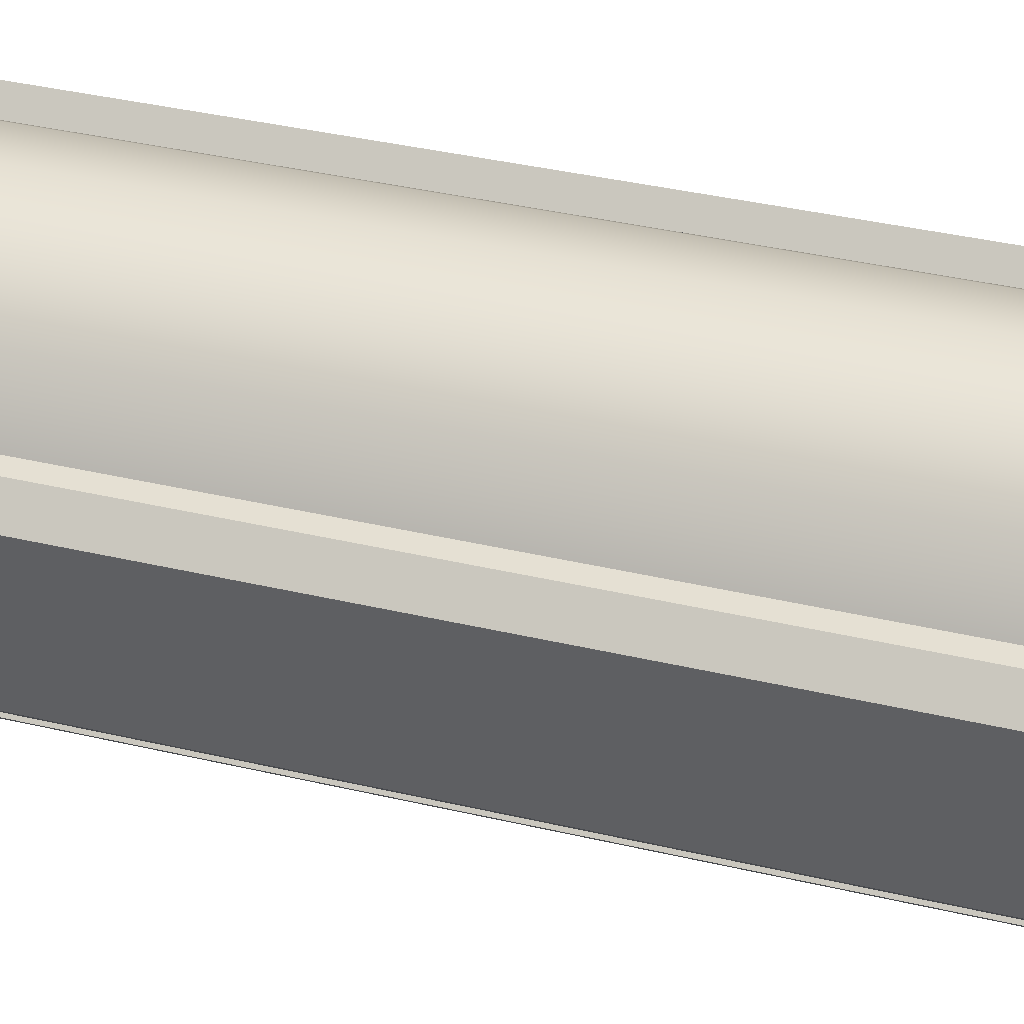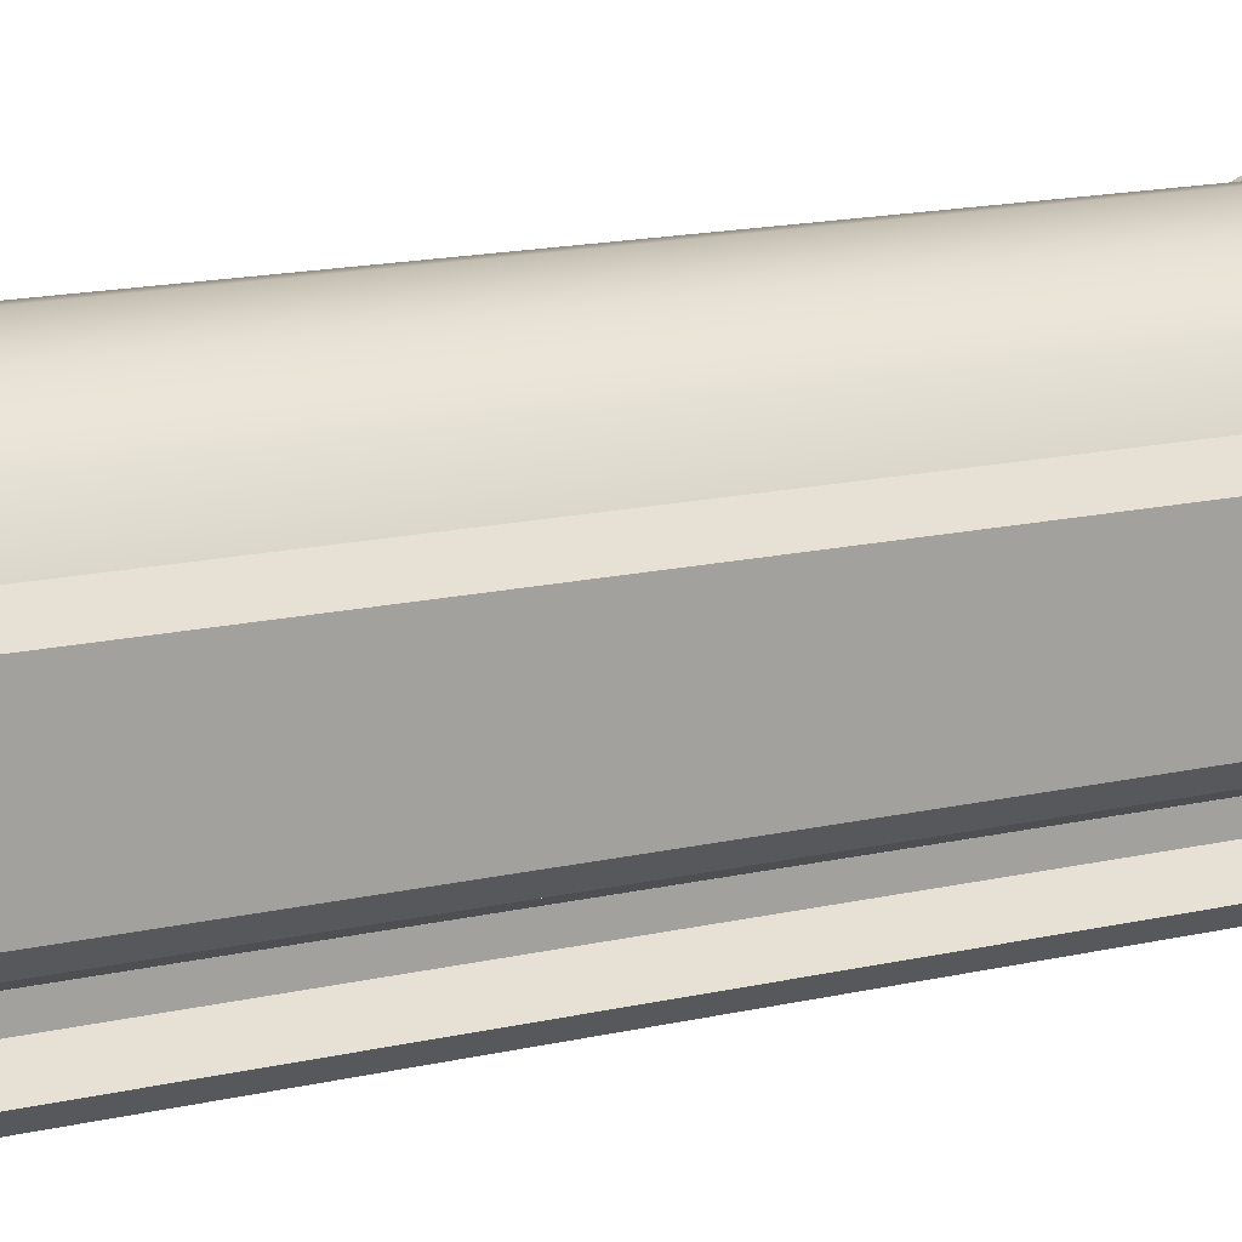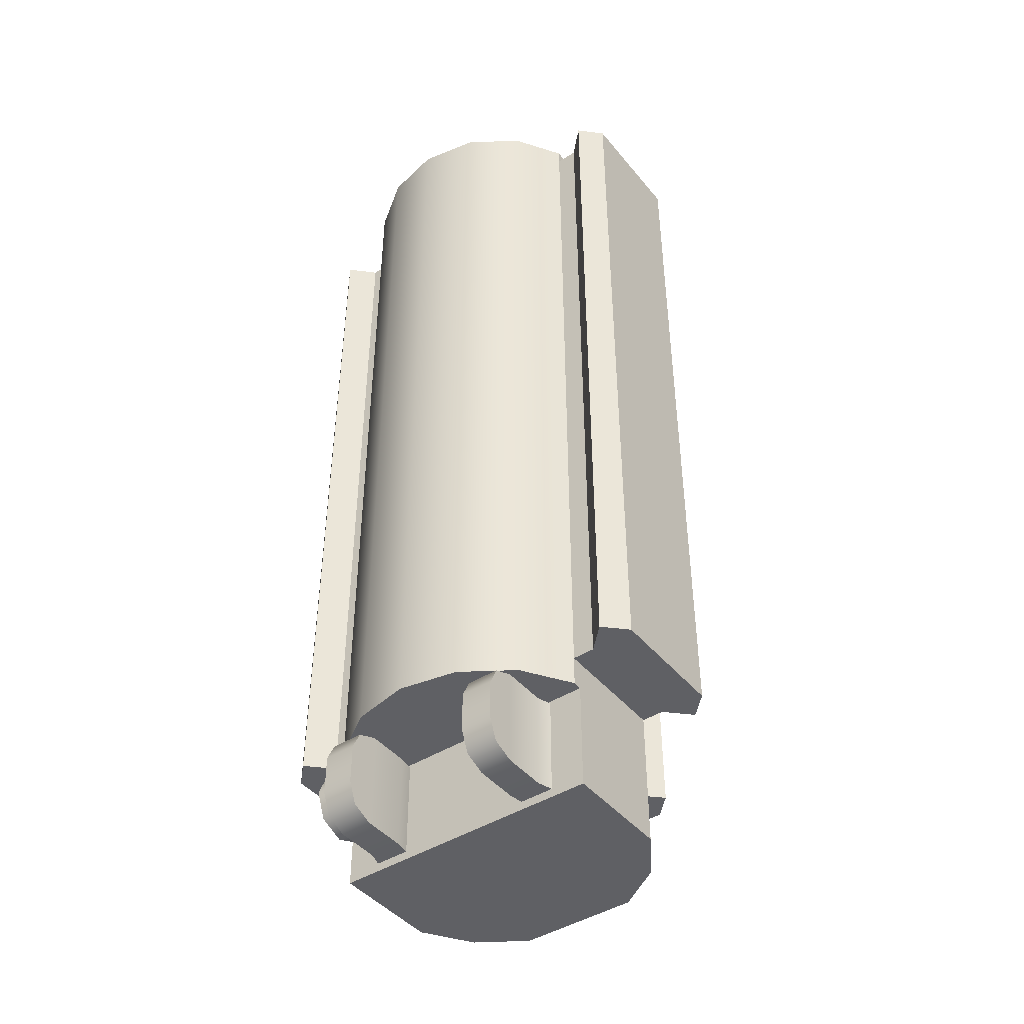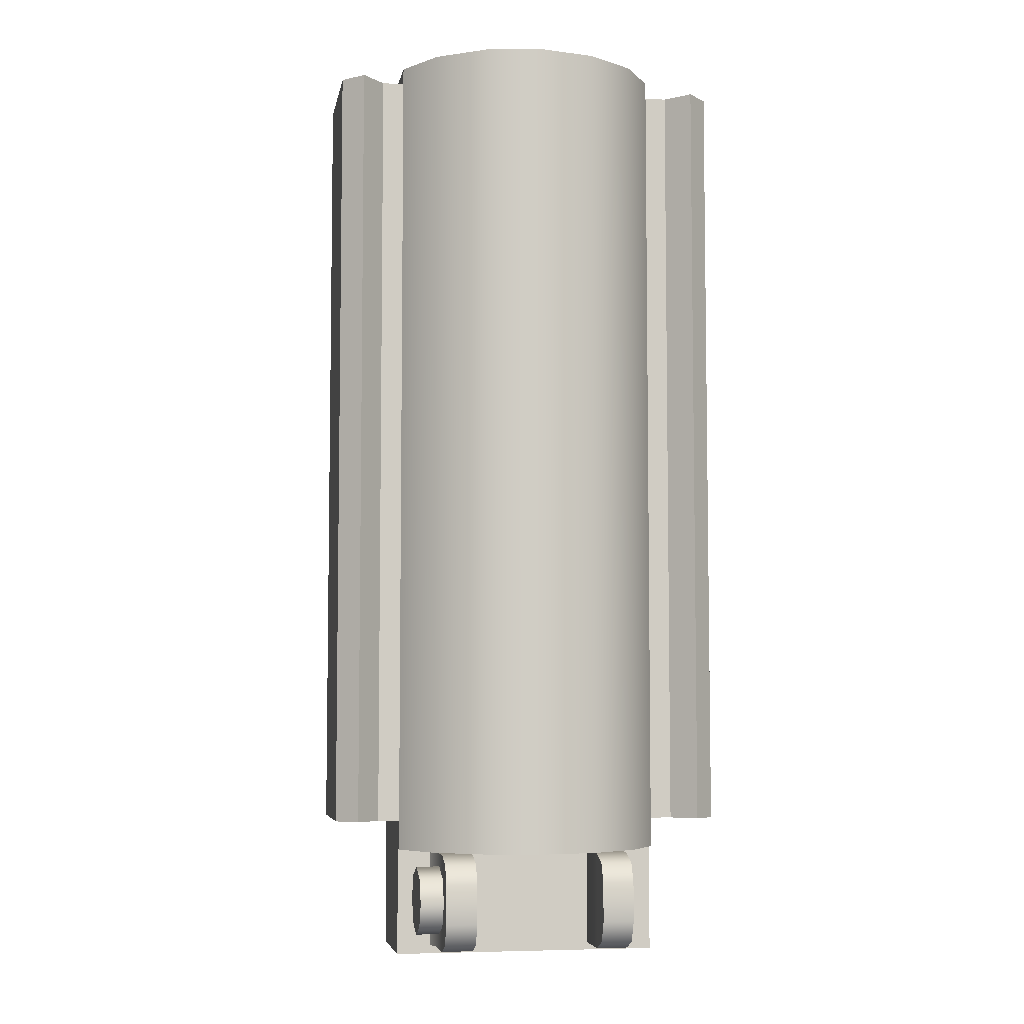
<metadata>
{"format":"obj","ext":"obj","renderer":"f3d","projection":"perspective","resolution":1024,"background":"white","views":[{"elev":37.9,"azim":-73.3,"up":"+Z"},{"elev":17.1,"azim":-114.1,"up":"+Z"},{"elev":-44.0,"azim":36.5,"up":"+Y"},{"elev":-5.7,"azim":-10.3,"up":"+Y"}]}
</metadata>
<code>
g handguard_mp5_ptr_tri_rail_forearm_LOD1
v -0.01343 -0.06346 -0.01399
v -0.01343 0.06174 -0.01399
v -0.01744 0.06174 -0.007863
v -0.01744 -0.06346 -0.007863
v -0.007303 -0.06346 -0.018
v -0.007303 0.06174 -0.018
v -0.01343 0.06174 -0.01399
v -0.01343 -0.06346 -0.01399
v 0.0004848 -0.06346 -0.018
v 0.0004848 0.06174 -0.018
v -0.007303 0.06174 -0.018
v -0.007303 -0.06346 -0.018
v 0.0004848 0.06174 0.01383
v 0.0004848 0.06174 0.0196
v -0.007045 0.06174 0.0181
v -0.01343 0.06174 0.01383
v 0.0004848 0.06174 0.007703
v -0.01744 0.06174 0.007703
v 0.0004848 0.06174 -0.007863
v -0.01744 0.06174 -0.007863
v 0.0004848 0.06174 -0.01399
v -0.01343 0.06174 -0.01399
v -0.007303 0.06174 -0.018
v 0.0004848 0.06174 -0.018
v -0.007045 0.06174 0.0181
v -0.007045 -0.04914 0.0181
v -0.01343 -0.04914 0.01383
v -0.01343 0.06174 0.01383
v -0.01744 -0.04914 0.007703
v -0.01744 0.06174 0.007703
v 0.0004848 0.06174 0.0196
v 0.0004849 -0.04914 0.0196
v -0.01744 0.06174 0.007703
v -0.01744 -0.04914 0.007703
v -0.01744 -0.04916 0.006525
v -0.01744 0.06174 -0.007863
v -0.01744 -0.06346 -0.007863
v -0.01744 -0.06346 0.006525
v 0.0004848 -0.06346 -0.007863
v 0.0004848 -0.06346 -0.01399
v -0.01343 -0.06346 -0.01399
v -0.01744 -0.06346 -0.007863
v -0.007303 -0.06346 -0.018
v 0.0004848 -0.06346 -0.018
v 0.0004849 -0.06346 0.006525
v -0.01744 -0.06346 0.006525
v -0.01744 -0.06346 0.006525
v -0.01744 -0.04916 0.006525
v -0.01291 -0.04946 0.006525
v -0.01291 -0.06232 0.006525
v -0.008402 -0.04946 0.006525
v 0.0004848 -0.04916 0.006525
v 0.0004848 -0.04946 0.006525
v 0.0004848 -0.06232 0.006525
v -0.008402 -0.06232 0.006525
v 0.0004849 -0.06346 0.006525
v -0.00813 -0.05311 0.01801
v -0.00813 -0.05837 0.01801
v -0.01231 -0.05837 0.01801
v -0.01231 -0.05311 0.01801
v -0.00813 -0.06117 0.01685
v -0.01231 -0.06117 0.01685
v -0.00813 -0.06232 0.01406
v -0.01231 -0.06232 0.01406
v -0.01231 -0.06232 0.008445
v -0.00813 -0.06232 0.008445
v -0.01291 -0.06232 0.006525
v -0.008402 -0.06232 0.006525
v -0.01231 -0.05062 0.01685
v -0.00813 -0.05062 0.01685
v -0.01231 -0.04946 0.01406
v -0.00813 -0.04946 0.01406
v -0.00813 -0.04946 0.008445
v -0.01231 -0.04946 0.008445
v -0.008402 -0.04946 0.006525
v -0.01291 -0.04946 0.006525
v -0.008402 -0.06232 0.006525
v -0.00813 -0.06232 0.008445
v -0.00813 -0.04946 0.008445
v -0.008402 -0.04946 0.006525
v -0.00813 -0.04946 0.01406
v -0.00813 -0.06232 0.01406
v -0.00813 -0.05062 0.01685
v -0.00813 -0.06117 0.01685
v -0.00813 -0.05837 0.01801
v -0.00813 -0.05311 0.01801
v -0.01291 -0.04946 0.006525
v -0.01231 -0.04946 0.008445
v -0.01231 -0.06232 0.008445
v -0.01291 -0.06232 0.006525
v -0.01231 -0.04946 0.01406
v -0.01231 -0.06232 0.01406
v -0.01231 -0.06117 0.01685
v -0.01231 -0.05062 0.01685
v -0.01231 -0.05837 0.01801
v -0.01231 -0.05311 0.01801
v 0.01388 -0.04946 0.006525
v 0.01388 -0.06232 0.006525
v 0.01328 -0.06232 0.008445
v 0.01328 -0.04946 0.008445
v 0.01328 -0.04946 0.01406
v 0.01328 -0.06232 0.01406
v 0.01328 -0.06117 0.01685
v 0.01328 -0.05062 0.01685
v 0.01328 -0.05837 0.01801
v 0.01328 -0.05311 0.01801
v -0.01744 -0.04914 0.007703
v 0.0004848 -0.04914 0.007703
v 0.0004848 -0.04916 0.006525
v -0.01744 -0.04916 0.006525
v -0.01343 -0.04914 0.01383
v 0.0004848 -0.04914 0.01383
v -0.007045 -0.04914 0.0181
v 0.0004849 -0.04914 0.0196
v 0.0004848 -0.06346 -0.007863
v 0.01841 -0.06346 -0.007863
v 0.0144 -0.06346 -0.01399
v 0.0004848 -0.06346 -0.01399
v 0.008272 -0.06346 -0.018
v 0.0004848 -0.06346 -0.018
v 0.0004849 -0.06346 0.006525
v 0.01841 -0.06346 0.006525
v 0.01841 -0.06346 0.006525
v 0.01388 -0.06232 0.006525
v 0.01388 -0.04946 0.006525
v 0.01841 -0.04916 0.006525
v 0.0004848 -0.04916 0.006525
v 0.009371 -0.04946 0.006525
v 0.0004848 -0.04946 0.006525
v 0.0004848 -0.06232 0.006525
v 0.009371 -0.06232 0.006525
v 0.0004849 -0.06346 0.006525
v 0.0091 -0.05311 0.01801
v 0.01328 -0.05311 0.01801
v 0.01328 -0.05837 0.01801
v 0.0091 -0.05837 0.01801
v 0.0091 -0.06117 0.01685
v 0.01328 -0.06117 0.01685
v 0.0091 -0.06232 0.01406
v 0.01328 -0.06232 0.01406
v 0.01328 -0.06232 0.008445
v 0.0091 -0.06232 0.008445
v 0.01388 -0.06232 0.006525
v 0.009371 -0.06232 0.006525
v 0.01328 -0.05062 0.01685
v 0.0091 -0.05062 0.01685
v 0.01328 -0.04946 0.01406
v 0.0091 -0.04946 0.01406
v 0.0091 -0.04946 0.008445
v 0.01328 -0.04946 0.008445
v 0.009371 -0.04946 0.006525
v 0.01388 -0.04946 0.006525
v 0.009371 -0.06232 0.006525
v 0.009371 -0.04946 0.006525
v 0.0091 -0.04946 0.008445
v 0.0091 -0.06232 0.008445
v 0.0091 -0.04946 0.01406
v 0.0091 -0.06232 0.01406
v 0.0091 -0.05062 0.01685
v 0.0091 -0.06117 0.01685
v 0.0091 -0.05837 0.01801
v 0.0091 -0.05311 0.01801
v 0.01841 -0.04914 0.007703
v 0.01841 -0.04916 0.006525
v 0.0004848 -0.04916 0.006525
v 0.0004848 -0.04914 0.007703
v 0.0144 -0.04914 0.01383
v 0.0004848 -0.04914 0.01383
v 0.008015 -0.04914 0.0181
v 0.0004849 -0.04914 0.0196
v 0.0144 -0.06346 -0.01399
v 0.01841 -0.06346 -0.007863
v 0.01841 0.06174 -0.007863
v 0.0144 0.06174 -0.01399
v 0.008272 -0.06346 -0.018
v 0.008272 0.06174 -0.018
v 0.0004848 -0.06346 -0.018
v 0.008272 -0.06346 -0.018
v 0.008272 0.06174 -0.018
v 0.0004848 0.06174 -0.018
v 0.0144 0.06174 0.01383
v 0.008015 0.06174 0.0181
v 0.0004848 0.06174 0.0196
v 0.0004848 0.06174 0.01383
v 0.01841 0.06174 0.007703
v 0.0004848 0.06174 0.007703
v 0.01841 0.06174 -0.007863
v 0.0004848 0.06174 -0.007863
v 0.0144 0.06174 -0.01399
v 0.0004848 0.06174 -0.01399
v 0.008272 0.06174 -0.018
v 0.0004848 0.06174 -0.018
v 0.008015 0.06174 0.0181
v 0.0144 0.06174 0.01383
v 0.0144 -0.04914 0.01383
v 0.008015 -0.04914 0.0181
v 0.01841 -0.04914 0.007703
v 0.01841 0.06174 0.007703
v 0.0004848 0.06174 0.0196
v 0.0004849 -0.04914 0.0196
v 0.01841 0.06174 0.007703
v 0.01841 -0.04916 0.006525
v 0.01841 -0.04914 0.007703
v 0.01841 0.06174 -0.007863
v 0.01841 -0.06346 -0.007863
v 0.01841 -0.06346 0.006525
v 0.008268 -0.04518 -0.018
v -0.007299 -0.04518 -0.018
v -0.007299 0.05954 -0.018
v 0.008268 0.05954 -0.018
v -0.007299 -0.04518 -0.0209
v -0.01037 -0.04518 -0.02398
v -0.01037 0.05954 -0.02398
v -0.007299 0.05954 -0.0209
v -0.007573 -0.04518 -0.02678
v 0.008542 -0.04518 -0.02678
v 0.008542 0.05954 -0.02678
v -0.007573 0.05954 -0.02678
v -0.01037 -0.04518 -0.02398
v -0.007299 -0.04518 -0.0209
v 0.008268 -0.04518 -0.0209
v 0.01134 -0.04518 -0.02398
v 0.008268 -0.04518 -0.018
v -0.007299 -0.04518 -0.018
v 0.008542 -0.04518 -0.02678
v -0.007573 -0.04518 -0.02678
v -0.007299 -0.04518 -0.018
v -0.007299 -0.04518 -0.0209
v -0.007299 0.05954 -0.0209
v -0.007299 0.05954 -0.018
v -0.01037 -0.04518 -0.02398
v -0.007573 -0.04518 -0.02678
v -0.007573 0.05954 -0.02678
v -0.01037 0.05954 -0.02398
v 0.008268 -0.04518 -0.0209
v 0.008268 0.05954 -0.0209
v 0.01134 0.05954 -0.02398
v 0.01134 -0.04518 -0.02398
v 0.008268 -0.04518 -0.018
v 0.008268 0.05954 -0.018
v 0.008268 0.05954 -0.0209
v 0.008268 -0.04518 -0.0209
v 0.01134 -0.04518 -0.02398
v 0.01134 0.05954 -0.02398
v 0.008542 0.05954 -0.02678
v 0.008542 -0.04518 -0.02678
v -0.01544 -0.05254 0.01442
v -0.01187 -0.05254 0.01442
v -0.01187 -0.05576 0.01575
v -0.01544 -0.05576 0.01575
v -0.01187 -0.05897 0.01442
v -0.01544 -0.05897 0.01442
v -0.01187 -0.06031 0.01121
v -0.01544 -0.06031 0.01121
v -0.01187 -0.05897 0.00799
v -0.01544 -0.05897 0.00799
v -0.01187 -0.05576 0.006658
v -0.01544 -0.05576 0.006658
v -0.01544 -0.05121 0.01121
v -0.01187 -0.05121 0.01121
v -0.01544 -0.05254 0.00799
v -0.01187 -0.05254 0.00799
v -0.01544 -0.05576 0.006658
v -0.01187 -0.05576 0.006658
v -0.01544 -0.06031 0.01121
v -0.01544 -0.05897 0.00799
v -0.01544 -0.05897 0.01442
v -0.01544 -0.05576 0.01575
v -0.01544 -0.05576 0.006658
v -0.01544 -0.05254 0.01442
v -0.01544 -0.05254 0.00799
v -0.01544 -0.05121 0.01121
v -0.01744 -0.04518 -0.007864
v -0.01744 -0.04518 0.007703
v -0.01744 0.05954 0.007703
v -0.01744 0.05954 -0.007864
v -0.02034 -0.04518 0.007703
v -0.02342 -0.04518 0.01078
v -0.02342 0.05954 0.01078
v -0.02034 0.05954 0.007703
v -0.02622 -0.04518 0.007977
v -0.02622 -0.04518 -0.008138
v -0.02622 0.05954 -0.008138
v -0.02622 0.05954 0.007977
v -0.02342 -0.04518 -0.01094
v -0.02034 -0.04518 -0.007864
v -0.02034 0.05954 -0.007864
v -0.02342 0.05954 -0.01094
v -0.02342 -0.04518 0.01078
v -0.02034 -0.04518 0.007703
v -0.02034 -0.04518 -0.007864
v -0.02342 -0.04518 -0.01094
v -0.01744 -0.04518 -0.007864
v -0.01744 -0.04518 0.007703
v -0.02622 -0.04518 -0.008138
v -0.02622 -0.04518 0.007977
v -0.01744 -0.04518 0.007703
v -0.02034 -0.04518 0.007703
v -0.02034 0.05954 0.007703
v -0.01744 0.05954 0.007703
v -0.02034 -0.04518 -0.007864
v -0.01744 -0.04518 -0.007864
v -0.01744 0.05954 -0.007864
v -0.02034 0.05954 -0.007864
v -0.02622 -0.04518 -0.008138
v -0.02342 -0.04518 -0.01094
v -0.02342 0.05954 -0.01094
v -0.02622 0.05954 -0.008138
v -0.02342 -0.04518 0.01078
v -0.02622 -0.04518 0.007977
v -0.02622 0.05954 0.007977
v -0.02342 0.05954 0.01078
v -0.01037 0.05954 -0.02398
v 0.01134 0.05954 -0.02398
v 0.008268 0.05954 -0.0209
v -0.007299 0.05954 -0.0209
v 0.008268 0.05954 -0.018
v -0.007299 0.05954 -0.018
v 0.008542 0.05954 -0.02678
v -0.007573 0.05954 -0.02678
v -0.02342 0.05954 0.01078
v -0.02342 0.05954 -0.01094
v -0.02034 0.05954 -0.007864
v -0.02034 0.05954 0.007703
v -0.01744 0.05954 -0.007864
v -0.01744 0.05954 0.007703
v -0.02622 0.05954 -0.008138
v -0.02622 0.05954 0.007977
v 0.01841 -0.04518 -0.007864
v 0.01841 0.05954 -0.007864
v 0.01841 0.05954 0.007703
v 0.01841 -0.04518 0.007703
v 0.02131 -0.04518 0.007703
v 0.02131 0.05954 0.007703
v 0.02439 0.05954 0.01078
v 0.02439 -0.04518 0.01078
v 0.02719 -0.04518 0.007977
v 0.02719 0.05954 0.007977
v 0.02719 0.05954 -0.008138
v 0.02719 -0.04518 -0.008138
v 0.02439 -0.04518 -0.01094
v 0.02439 0.05954 -0.01094
v 0.02131 0.05954 -0.007864
v 0.02131 -0.04518 -0.007864
v 0.02439 -0.04518 0.01078
v 0.02439 -0.04518 -0.01094
v 0.02131 -0.04518 -0.007864
v 0.02131 -0.04518 0.007703
v 0.01841 -0.04518 -0.007864
v 0.01841 -0.04518 0.007703
v 0.02719 -0.04518 -0.008138
v 0.02719 -0.04518 0.007977
v 0.01841 -0.04518 0.007703
v 0.01841 0.05954 0.007703
v 0.02131 0.05954 0.007703
v 0.02131 -0.04518 0.007703
v 0.02131 -0.04518 -0.007864
v 0.02131 0.05954 -0.007864
v 0.01841 0.05954 -0.007864
v 0.01841 -0.04518 -0.007864
v 0.02719 -0.04518 -0.008138
v 0.02719 0.05954 -0.008138
v 0.02439 0.05954 -0.01094
v 0.02439 -0.04518 -0.01094
v 0.02439 -0.04518 0.01078
v 0.02439 0.05954 0.01078
v 0.02719 0.05954 0.007977
v 0.02719 -0.04518 0.007977
v 0.02439 0.05954 0.01078
v 0.02131 0.05954 0.007703
v 0.02131 0.05954 -0.007864
v 0.02439 0.05954 -0.01094
v 0.01841 0.05954 -0.007864
v 0.01841 0.05954 0.007703
v 0.02719 0.05954 -0.008138
v 0.02719 0.05954 0.007977
g handguard_mp5_ptr_tri_rail_forearm_LOD1_0
f 3 2 1
f 4 3 1
f 7 6 5
f 8 7 5
f 11 10 9
f 12 11 9
f 15 14 13
f 16 15 13
f 16 13 17
f 18 16 17
f 18 17 19
f 20 18 19
f 20 19 21
f 22 20 21
f 22 21 23
f 21 24 23
f 27 26 25
f 28 27 25
f 29 27 28
f 30 29 28
f 25 26 31
f 26 32 31
f 35 34 33
f 35 33 36
f 35 36 37
f 38 35 37
f 41 40 39
f 42 41 39
f 41 43 40
f 43 44 40
f 42 39 45
f 46 42 45
f 49 48 47
f 50 49 47
f 48 49 51
f 52 48 51
f 51 53 52
f 53 51 54
f 51 55 54
f 55 50 47
f 55 47 56
f 54 55 56
f 59 58 57
f 60 59 57
f 61 58 59
f 62 61 59
f 63 61 62
f 64 63 62
f 63 64 65
f 66 63 65
f 66 65 67
f 68 66 67
f 60 57 69
f 57 70 69
f 69 70 71
f 70 72 71
f 71 72 73
f 74 71 73
f 74 73 75
f 76 74 75
f 79 78 77
f 80 79 77
f 78 79 81
f 82 78 81
f 82 81 83
f 84 82 83
f 84 83 85
f 83 86 85
f 89 88 87
f 90 89 87
f 88 89 91
f 89 92 91
f 92 93 91
f 93 94 91
f 93 95 94
f 95 96 94
f 99 98 97
f 100 99 97
f 99 100 101
f 102 99 101
f 103 102 101
f 104 103 101
f 105 103 104
f 106 105 104
f 109 108 107
f 110 109 107
f 107 108 111
f 108 112 111
f 111 112 113
f 112 114 113
f 117 116 115
f 118 117 115
f 119 117 118
f 120 119 118
f 115 116 121
f 116 122 121
f 125 124 123
f 126 125 123
f 125 126 127
f 127 128 125
f 127 129 128
f 128 129 130
f 131 128 130
f 124 131 123
f 131 130 132
f 123 131 132
f 135 134 133
f 136 135 133
f 136 137 135
f 137 138 135
f 137 139 138
f 139 140 138
f 140 139 141
f 139 142 141
f 141 142 143
f 142 144 143
f 133 134 145
f 146 133 145
f 146 145 147
f 148 146 147
f 148 147 149
f 147 150 149
f 149 150 151
f 150 152 151
f 155 154 153
f 156 155 153
f 155 156 157
f 156 158 157
f 157 158 159
f 158 160 159
f 159 160 161
f 162 159 161
f 165 164 163
f 166 165 163
f 166 163 167
f 168 166 167
f 168 167 169
f 170 168 169
f 173 172 171
f 174 173 171
f 174 171 175
f 176 174 175
f 179 178 177
f 180 179 177
f 183 182 181
f 184 183 181
f 184 181 185
f 186 184 185
f 186 185 187
f 188 186 187
f 188 187 189
f 190 188 189
f 190 189 191
f 192 190 191
f 195 194 193
f 196 195 193
f 195 197 194
f 197 198 194
f 196 193 199
f 200 196 199
f 203 202 201
f 201 202 204
f 204 202 205
f 202 206 205
f 209 208 207
f 210 209 207
f 213 212 211
f 214 213 211
f 217 216 215
f 218 217 215
f 221 220 219
f 222 221 219
f 221 223 220
f 223 224 220
f 222 219 225
f 219 226 225
f 229 228 227
f 230 229 227
f 233 232 231
f 234 233 231
f 237 236 235
f 238 237 235
f 241 240 239
f 242 241 239
f 245 244 243
f 246 245 243
f 249 248 247
f 250 249 247
f 251 249 250
f 252 251 250
f 253 251 252
f 254 253 252
f 255 253 254
f 256 255 254
f 257 255 256
f 258 257 256
f 247 248 259
f 248 260 259
f 259 260 261
f 260 262 261
f 261 262 263
f 262 264 263
f 267 266 265
f 267 268 266
f 268 269 266
f 269 268 270
f 271 269 270
f 271 270 272
f 275 274 273
f 276 275 273
f 279 278 277
f 280 279 277
f 283 282 281
f 284 283 281
f 287 286 285
f 288 287 285
f 291 290 289
f 292 291 289
f 291 293 290
f 293 294 290
f 292 289 295
f 289 296 295
f 299 298 297
f 300 299 297
f 303 302 301
f 304 303 301
f 307 306 305
f 308 307 305
f 311 310 309
f 312 311 309
f 315 314 313
f 316 315 313
f 317 315 316
f 318 317 316
f 313 314 319
f 320 313 319
f 323 322 321
f 324 323 321
f 325 323 324
f 326 325 324
f 321 322 327
f 328 321 327
f 331 330 329
f 332 331 329
f 335 334 333
f 336 335 333
f 339 338 337
f 340 339 337
f 343 342 341
f 344 343 341
f 347 346 345
f 348 347 345
f 349 347 348
f 350 349 348
f 345 346 351
f 352 345 351
f 355 354 353
f 356 355 353
f 359 358 357
f 360 359 357
f 363 362 361
f 364 363 361
f 367 366 365
f 368 367 365
f 371 370 369
f 372 371 369
f 371 373 370
f 373 374 370
f 372 369 375
f 369 376 375

</code>
